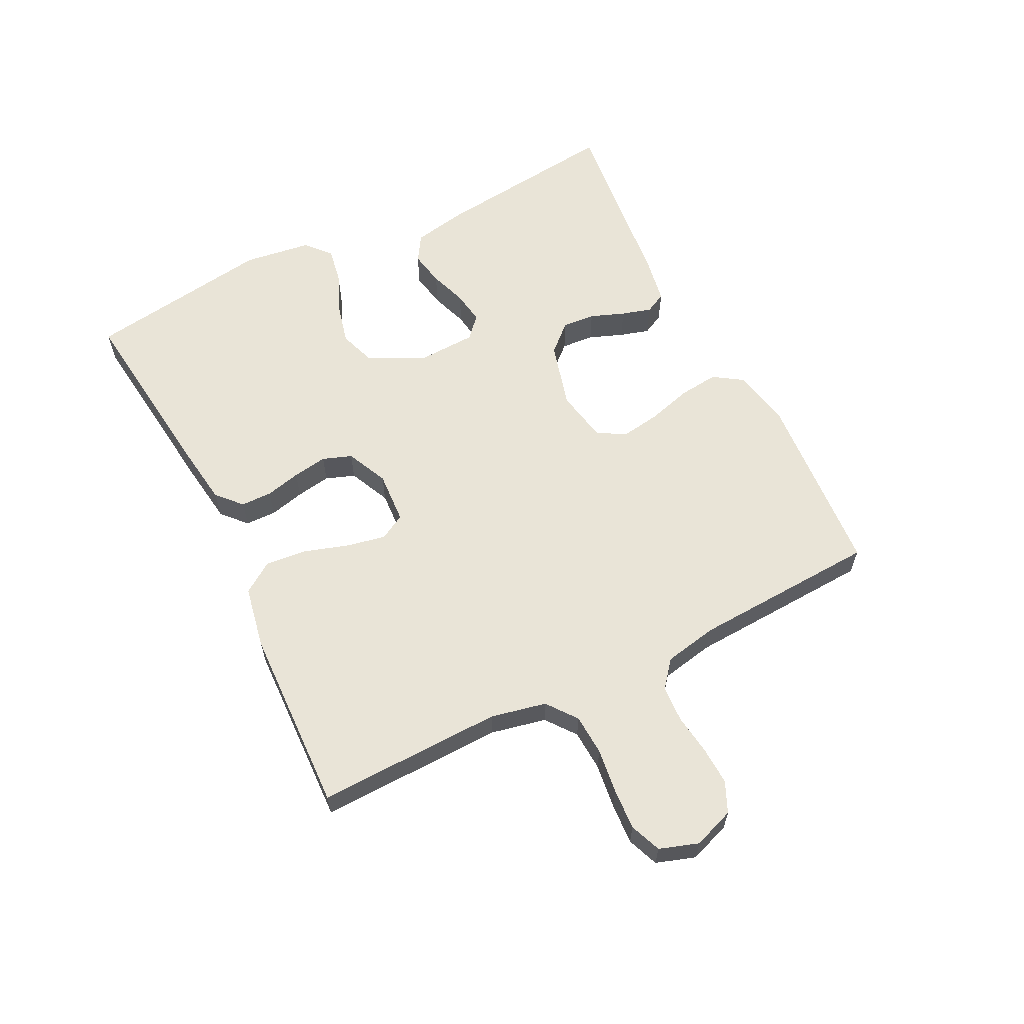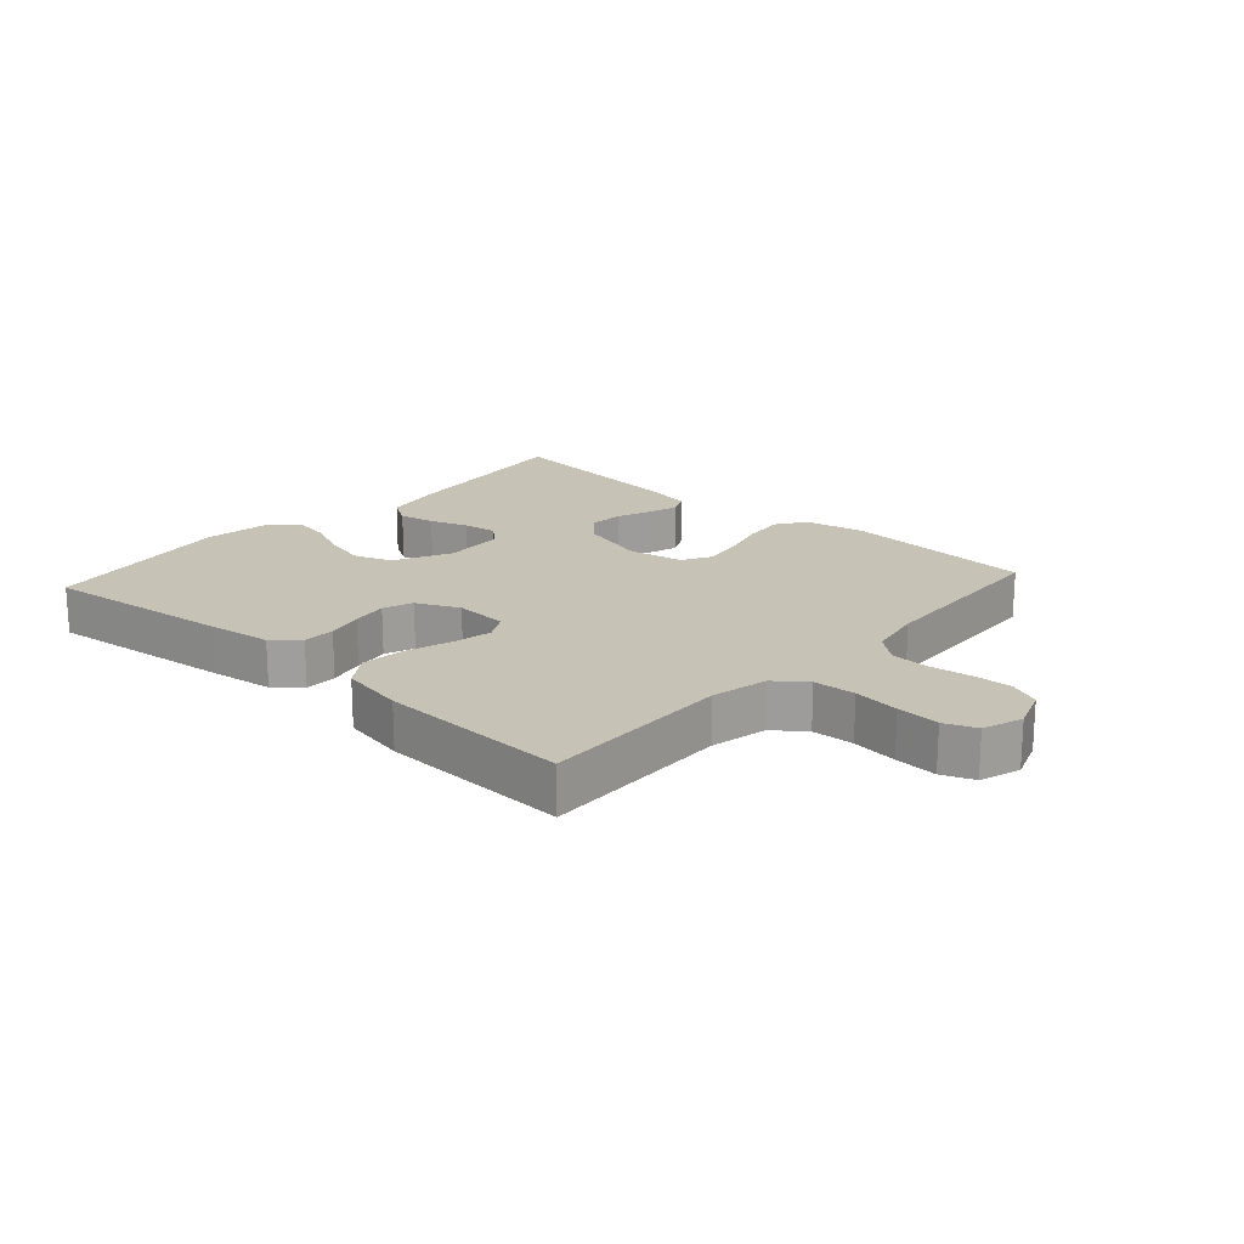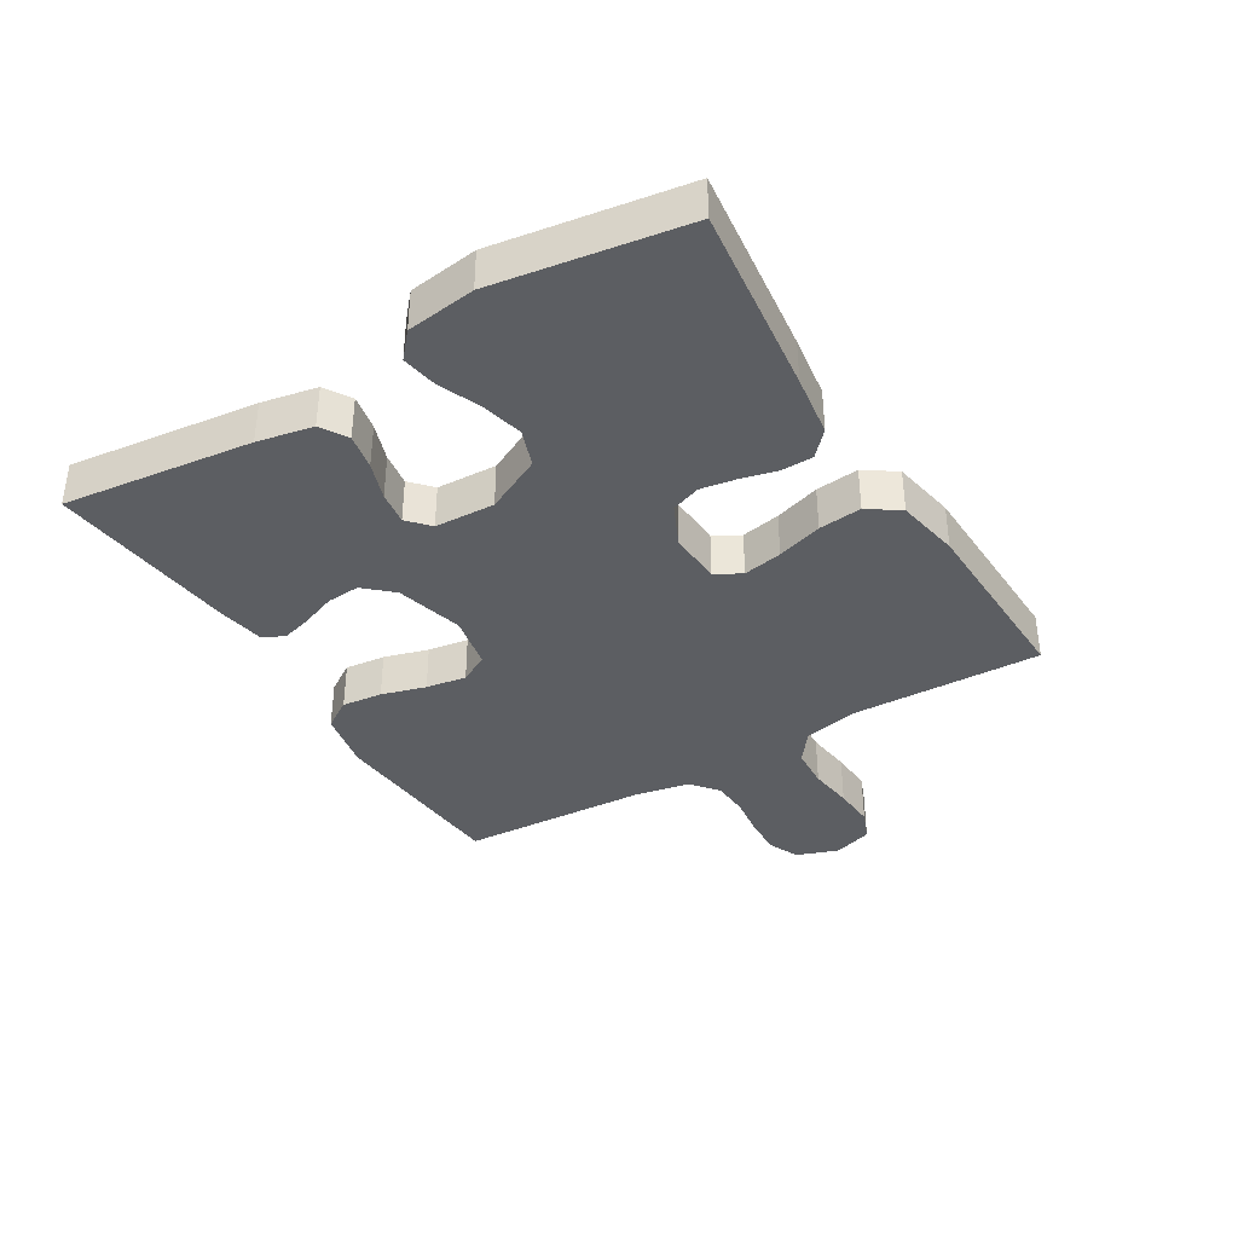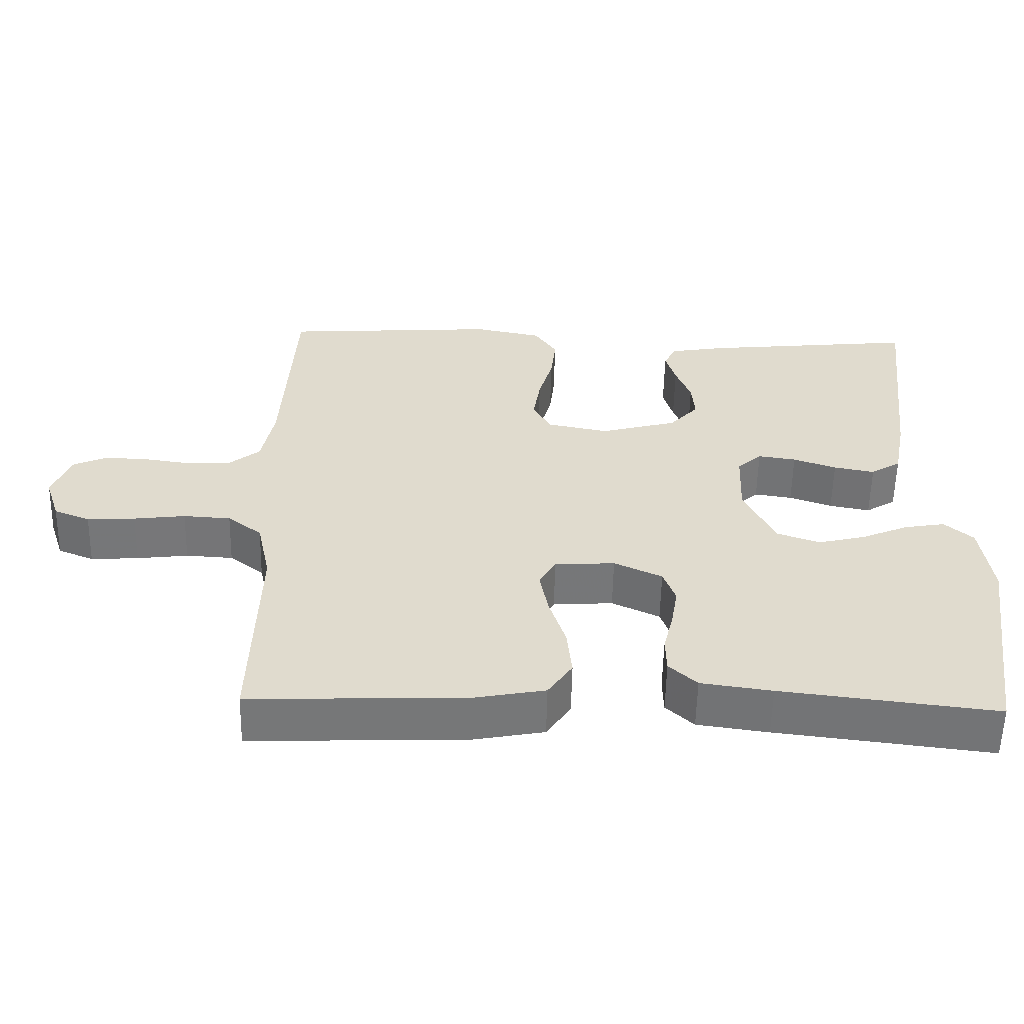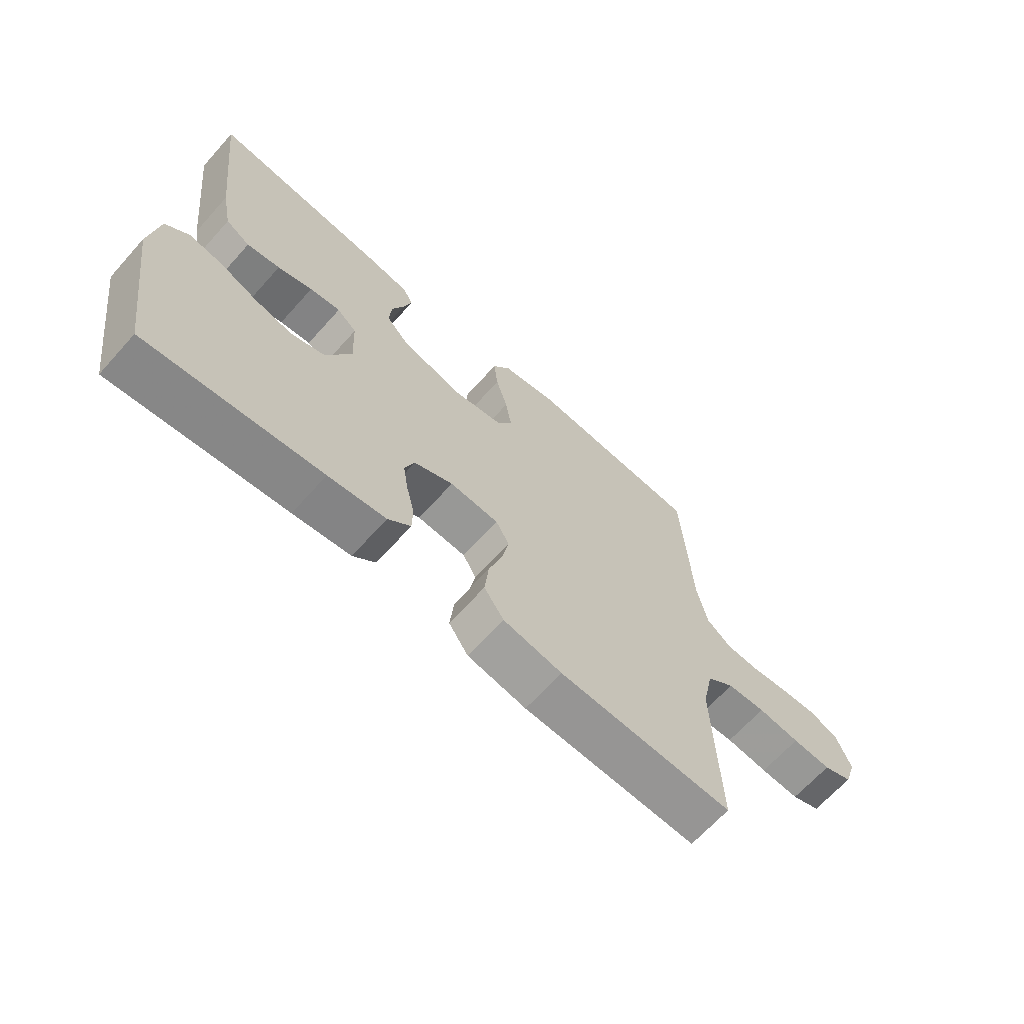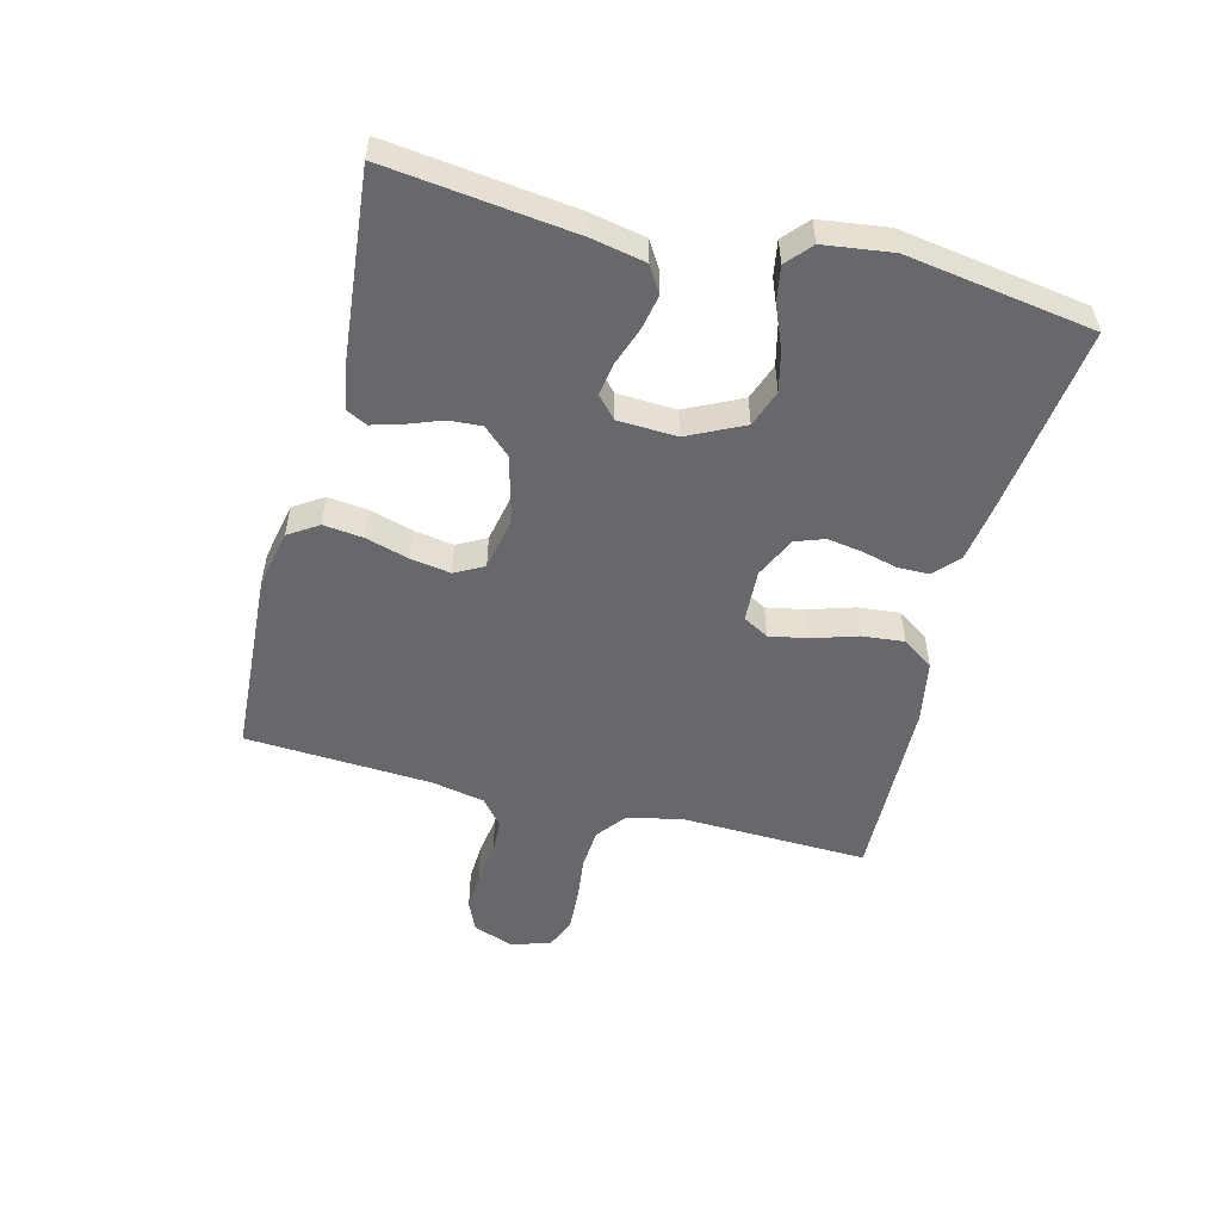
<metadata>
{"format":"obj","ext":"obj","renderer":"f3d","projection":"perspective","resolution":1024,"background":"white","views":[{"elev":61.2,"azim":-116.5,"up":"+Y"},{"elev":19.2,"azim":-137.9,"up":"+Y"},{"elev":-37.5,"azim":121.0,"up":"+Y"},{"elev":-56.9,"azim":-1.2,"up":"+Z"},{"elev":-66.5,"azim":138.1,"up":"+Z"},{"elev":-52.5,"azim":75.4,"up":"+Y"}]}
</metadata>
<code>
v 0.5 0.07 0.5
v 0.465 0.07 0.2
v 0.448 0.07 0.112
v 0.406 0.07 0.086
v 0.349 0.07 0.097
v 0.289 0.07 0.118
v 0.236 0.07 0.126
v 0.202 0.07 0.095
v 0.198 0.07 0
v 0.242 0.07 -0.089
v 0.301 0.07 -0.11
v 0.367 0.07 -0.094
v 0.433 0.07 -0.066
v 0.49 0.07 -0.056
v 0.53 0.07 -0.091
v 0.545 0.07 -0.2
v 0.5 0.07 -0.5
v 0.2 0.07 -0.464
v 0.101 0.07 -0.45
v 0.062 0.07 -0.414
v 0.061 0.07 -0.364
v 0.075 0.07 -0.307
v 0.084 0.07 -0.251
v 0.067 0.07 -0.204
v 0 0.07 -0.173
v -0.084 0.07 -0.178
v -0.107 0.07 -0.219
v -0.095 0.07 -0.281
v -0.072 0.07 -0.353
v -0.065 0.07 -0.421
v -0.099 0.07 -0.471
v -0.2 0.07 -0.49
v -0.5 0.07 -0.5
v -0.492 0.07 -0.2
v -0.511 0.07 -0.111
v -0.559 0.07 -0.074
v -0.625 0.07 -0.07
v -0.697 0.07 -0.079
v -0.764 0.07 -0.083
v -0.814 0.07 -0.063
v -0.835 0.07 0
v -0.811 0.07 0.066
v -0.762 0.07 0.088
v -0.7 0.07 0.085
v -0.635 0.07 0.076
v -0.576 0.07 0.079
v -0.533 0.07 0.114
v -0.516 0.07 0.2
v -0.5 0.07 0.5
v -0.2 0.07 0.52
v -0.105 0.07 0.501
v -0.074 0.07 0.454
v -0.081 0.07 0.39
v -0.101 0.07 0.32
v -0.111 0.07 0.256
v -0.086 0.07 0.21
v 0 0.07 0.193
v 0.107 0.07 0.222
v 0.147 0.07 0.266
v 0.143 0.07 0.319
v 0.122 0.07 0.374
v 0.108 0.07 0.422
v 0.125 0.07 0.456
v 0.2 0.07 0.469
v 0.5 0 0.5
v 0.465 0 0.2
v 0.448 0 0.112
v 0.406 0 0.086
v 0.349 0 0.097
v 0.289 0 0.118
v 0.236 0 0.126
v 0.202 0 0.095
v 0.198 0 0
v 0.242 0 -0.089
v 0.301 0 -0.11
v 0.367 0 -0.094
v 0.433 0 -0.066
v 0.49 0 -0.056
v 0.53 0 -0.091
v 0.545 0 -0.2
v 0.5 0 -0.5
v 0.2 0 -0.464
v 0.101 0 -0.45
v 0.062 0 -0.414
v 0.061 0 -0.364
v 0.075 0 -0.307
v 0.084 0 -0.251
v 0.067 0 -0.204
v 0 0 -0.173
v -0.084 0 -0.178
v -0.107 0 -0.219
v -0.095 0 -0.281
v -0.072 0 -0.353
v -0.065 0 -0.421
v -0.099 0 -0.471
v -0.2 0 -0.49
v -0.5 0 -0.5
v -0.492 0 -0.2
v -0.511 0 -0.111
v -0.559 0 -0.074
v -0.625 0 -0.07
v -0.697 0 -0.079
v -0.764 0 -0.083
v -0.814 0 -0.063
v -0.835 0 0
v -0.811 0 0.066
v -0.762 0 0.088
v -0.7 0 0.085
v -0.635 0 0.076
v -0.576 0 0.079
v -0.533 0 0.114
v -0.516 0 0.2
v -0.5 0 0.5
v -0.2 0 0.52
v -0.105 0 0.501
v -0.074 0 0.454
v -0.081 0 0.39
v -0.101 0 0.32
v -0.111 0 0.256
v -0.086 0 0.21
v 0 0 0.193
v 0.107 0 0.222
v 0.147 0 0.266
v 0.143 0 0.319
v 0.122 0 0.374
v 0.108 0 0.422
v 0.125 0 0.456
v 0.2 0 0.469
f 60 61 62 63
f 60 63 64 1
f 51 52 53 54
f 51 54 55
f 48 49 50 51
f 47 48 51 55
f 46 47 55 56
f 42 43 44 45
f 42 45 46
f 41 42 46
f 37 38 39 40
f 37 40 41 46
f 31 32 33 34
f 31 34 35
f 28 29 30 31
f 27 28 31 35
f 26 27 35 36
f 19 20 21 22
f 19 22 23
f 18 19 23
f 17 18 23 24
f 15 16 17 24
f 12 13 14 15
f 11 12 15 24
f 3 4 5 6
f 3 6 7
f 2 3 7
f 59 60 1 2
f 58 59 2 7
f 57 58 7 8
f 56 57 8 9
f 36 37 46 56
f 25 26 36 56
f 25 56 9 10
f 10 11 24 25
f 127 126 125 124
f 65 128 127 124
f 118 117 116 115
f 119 118 115
f 115 114 113 112
f 119 115 112 111
f 120 119 111 110
f 109 108 107 106
f 110 109 106
f 110 106 105
f 104 103 102 101
f 110 105 104 101
f 98 97 96 95
f 99 98 95
f 95 94 93 92
f 99 95 92 91
f 100 99 91 90
f 86 85 84 83
f 87 86 83
f 87 83 82
f 88 87 82 81
f 88 81 80 79
f 79 78 77 76
f 88 79 76 75
f 70 69 68 67
f 71 70 67
f 71 67 66
f 66 65 124 123
f 71 66 123 122
f 72 71 122 121
f 73 72 121 120
f 120 110 101 100
f 120 100 90 89
f 74 73 120 89
f 89 88 75 74
f 1 65 66 2
f 2 66 67 3
f 3 67 68 4
f 4 68 69 5
f 5 69 70 6
f 6 70 71 7
f 7 71 72 8
f 8 72 73 9
f 9 73 74 10
f 10 74 75 11
f 11 75 76 12
f 12 76 77 13
f 13 77 78 14
f 14 78 79 15
f 15 79 80 16
f 16 80 81 17
f 17 81 82 18
f 18 82 83 19
f 19 83 84 20
f 20 84 85 21
f 21 85 86 22
f 22 86 87 23
f 23 87 88 24
f 24 88 89 25
f 25 89 90 26
f 26 90 91 27
f 27 91 92 28
f 28 92 93 29
f 29 93 94 30
f 30 94 95 31
f 31 95 96 32
f 32 96 97 33
f 33 97 98 34
f 34 98 99 35
f 35 99 100 36
f 36 100 101 37
f 37 101 102 38
f 38 102 103 39
f 39 103 104 40
f 40 104 105 41
f 41 105 106 42
f 42 106 107 43
f 43 107 108 44
f 44 108 109 45
f 45 109 110 46
f 46 110 111 47
f 47 111 112 48
f 48 112 113 49
f 49 113 114 50
f 50 114 115 51
f 51 115 116 52
f 52 116 117 53
f 53 117 118 54
f 54 118 119 55
f 55 119 120 56
f 56 120 121 57
f 57 121 122 58
f 58 122 123 59
f 59 123 124 60
f 60 124 125 61
f 61 125 126 62
f 62 126 127 63
f 63 127 128 64
f 64 128 65 1

</code>
